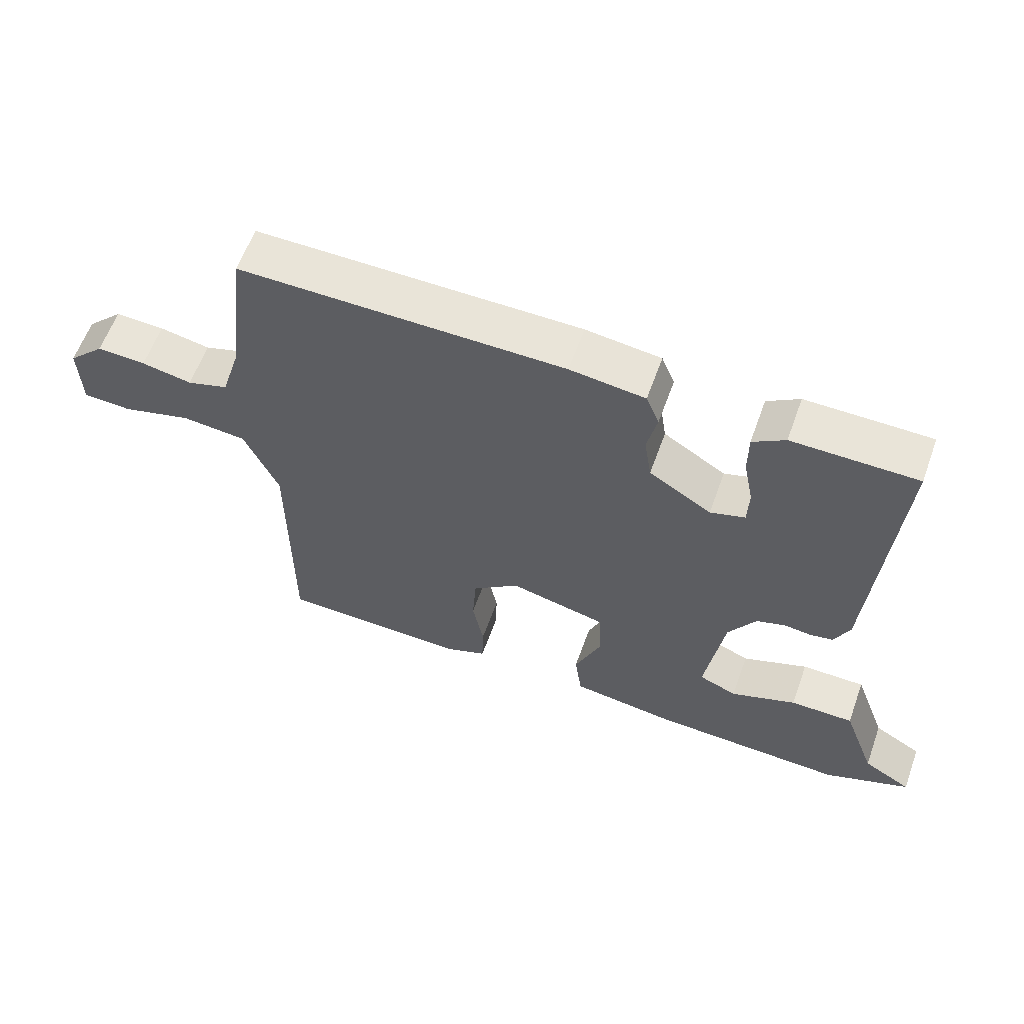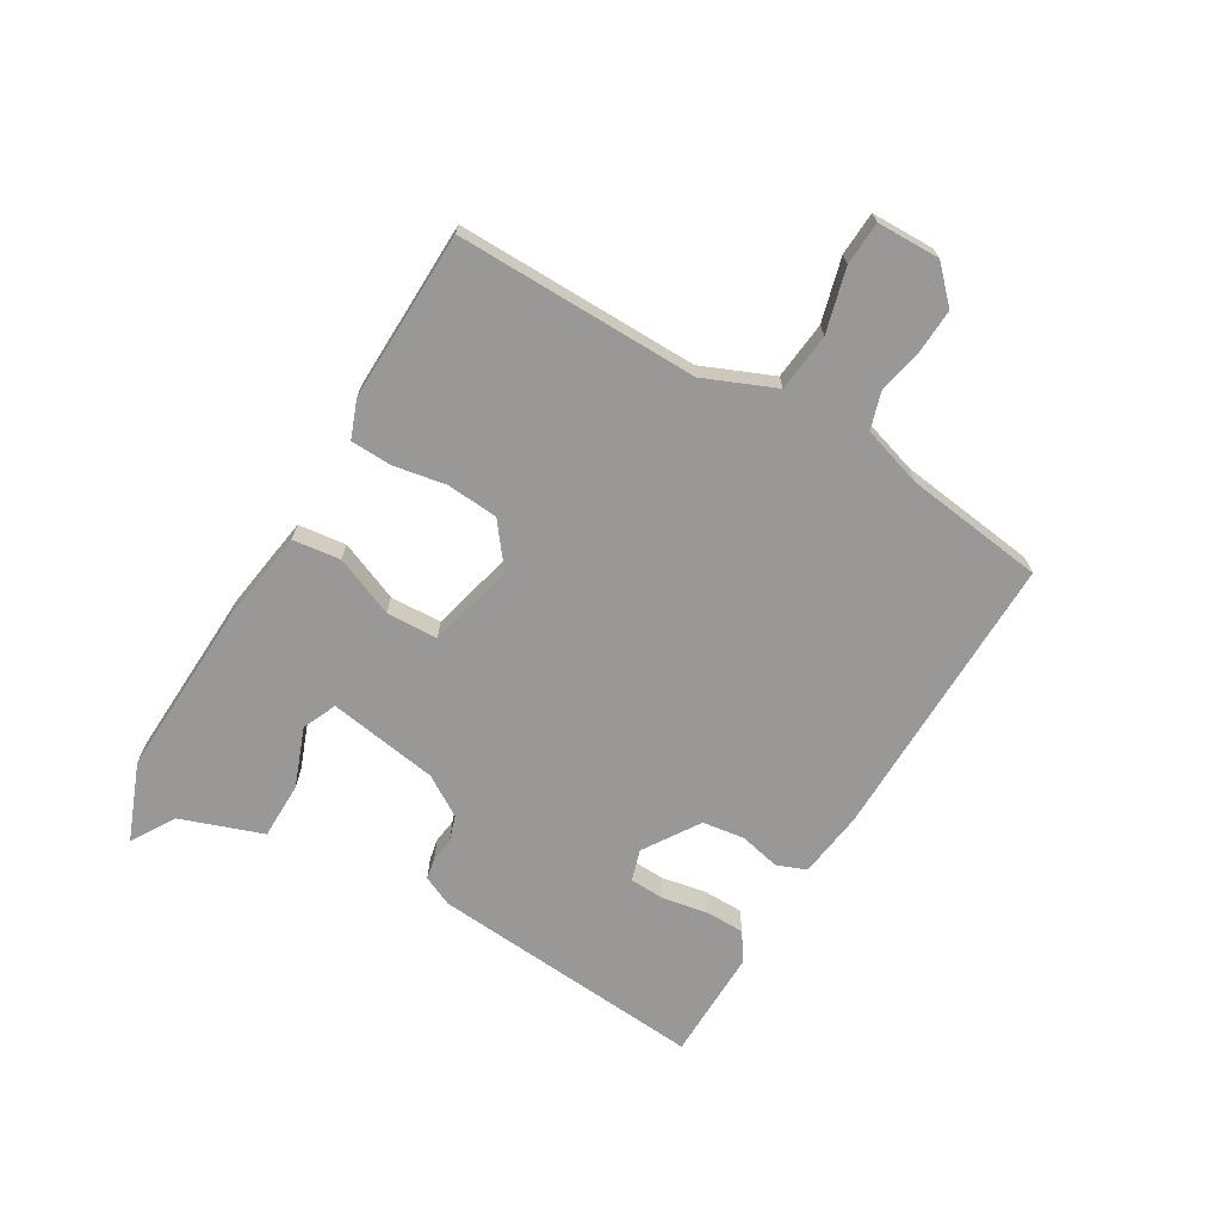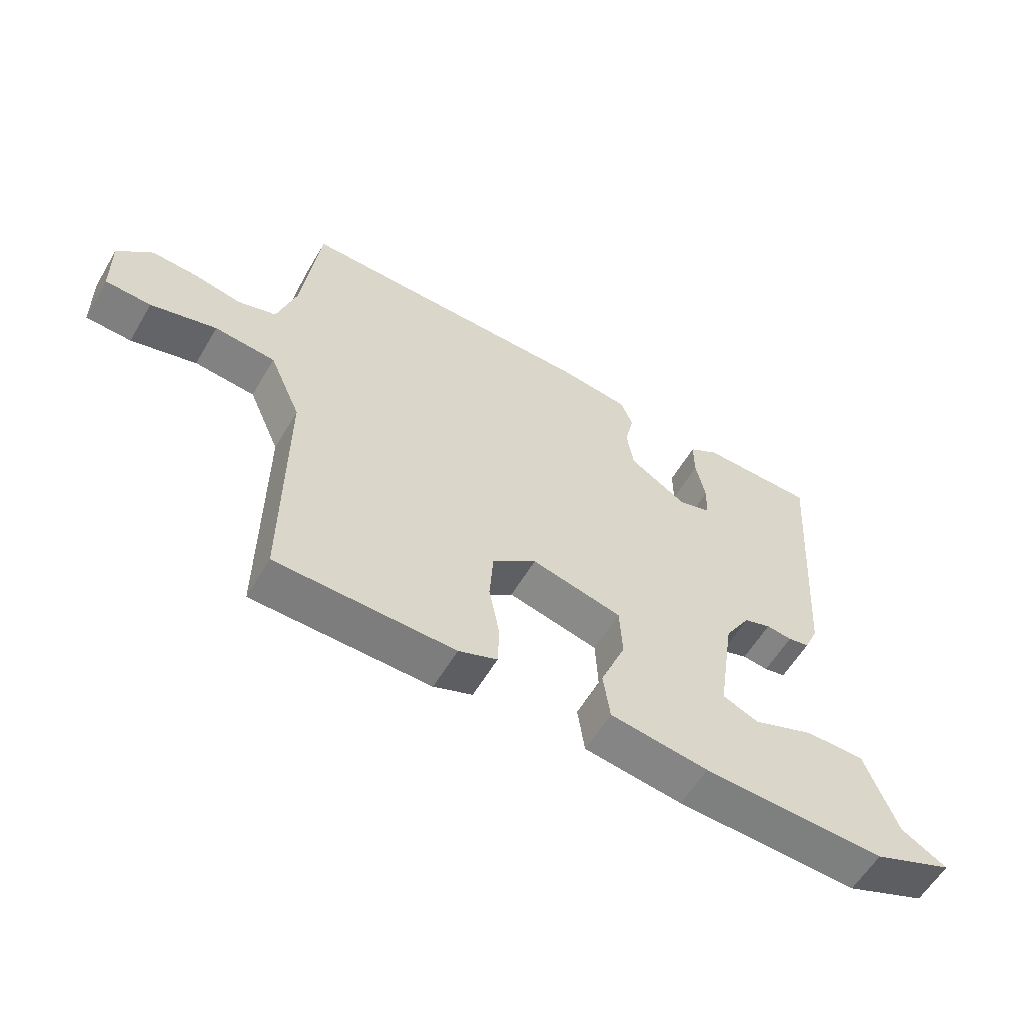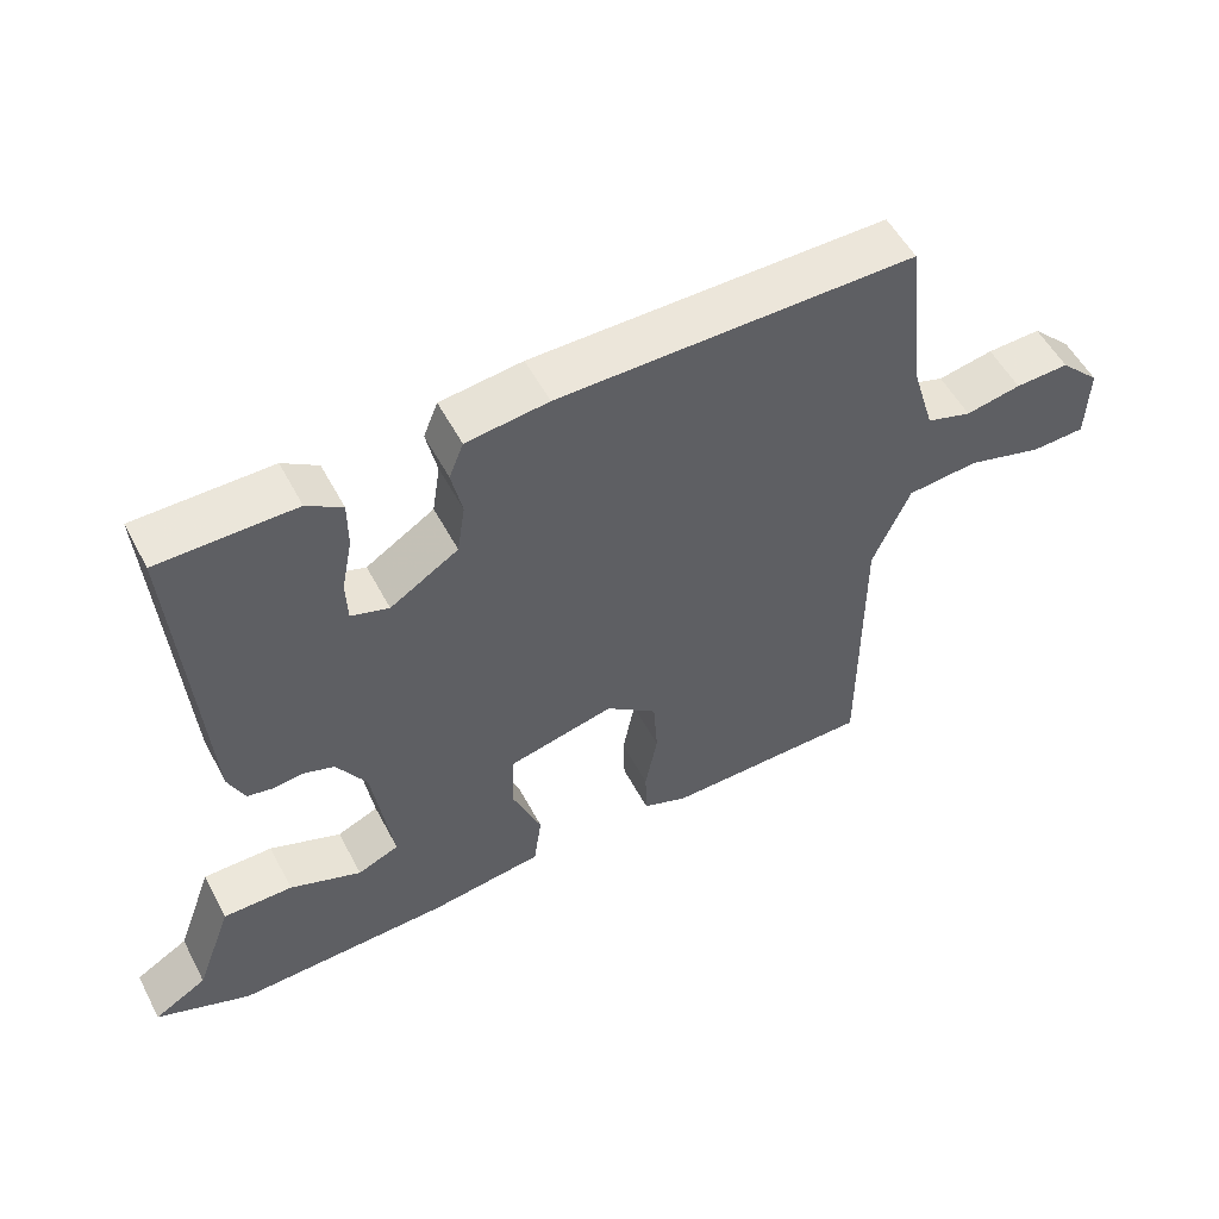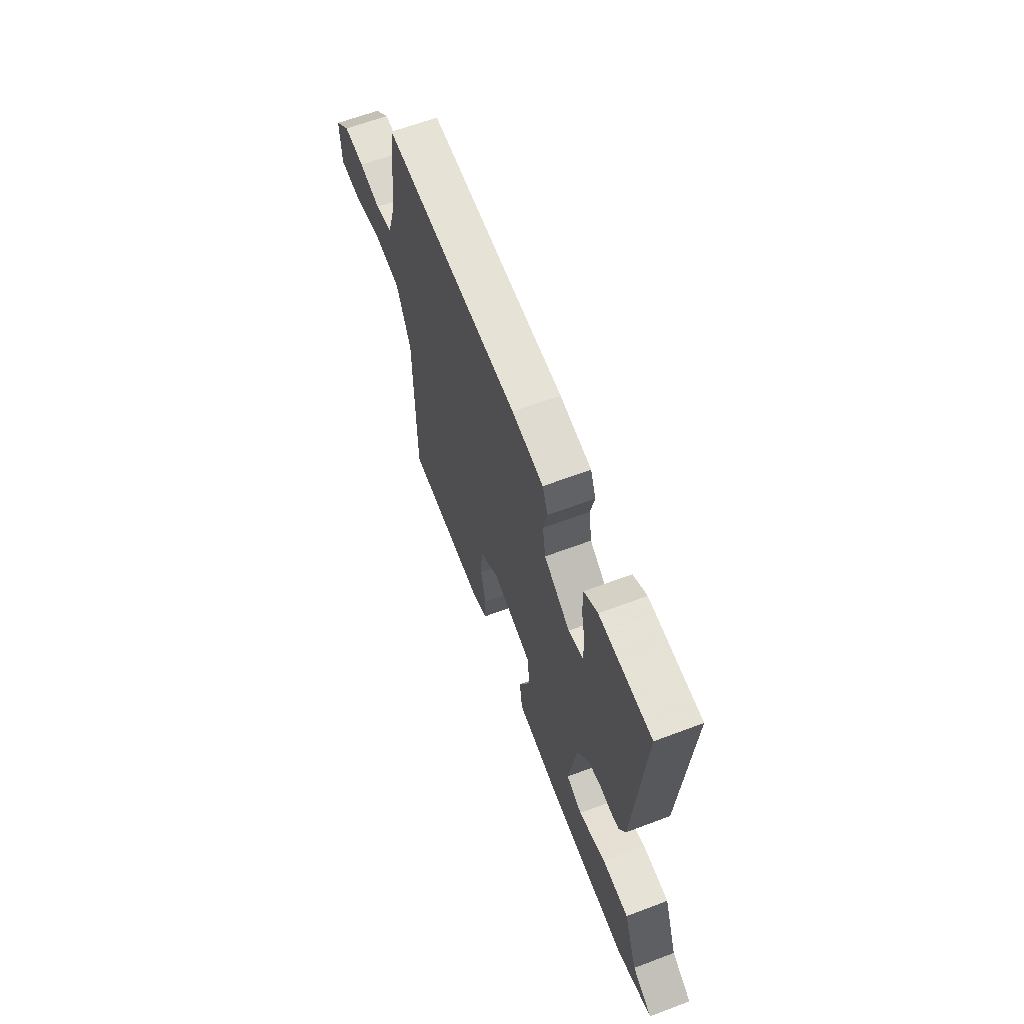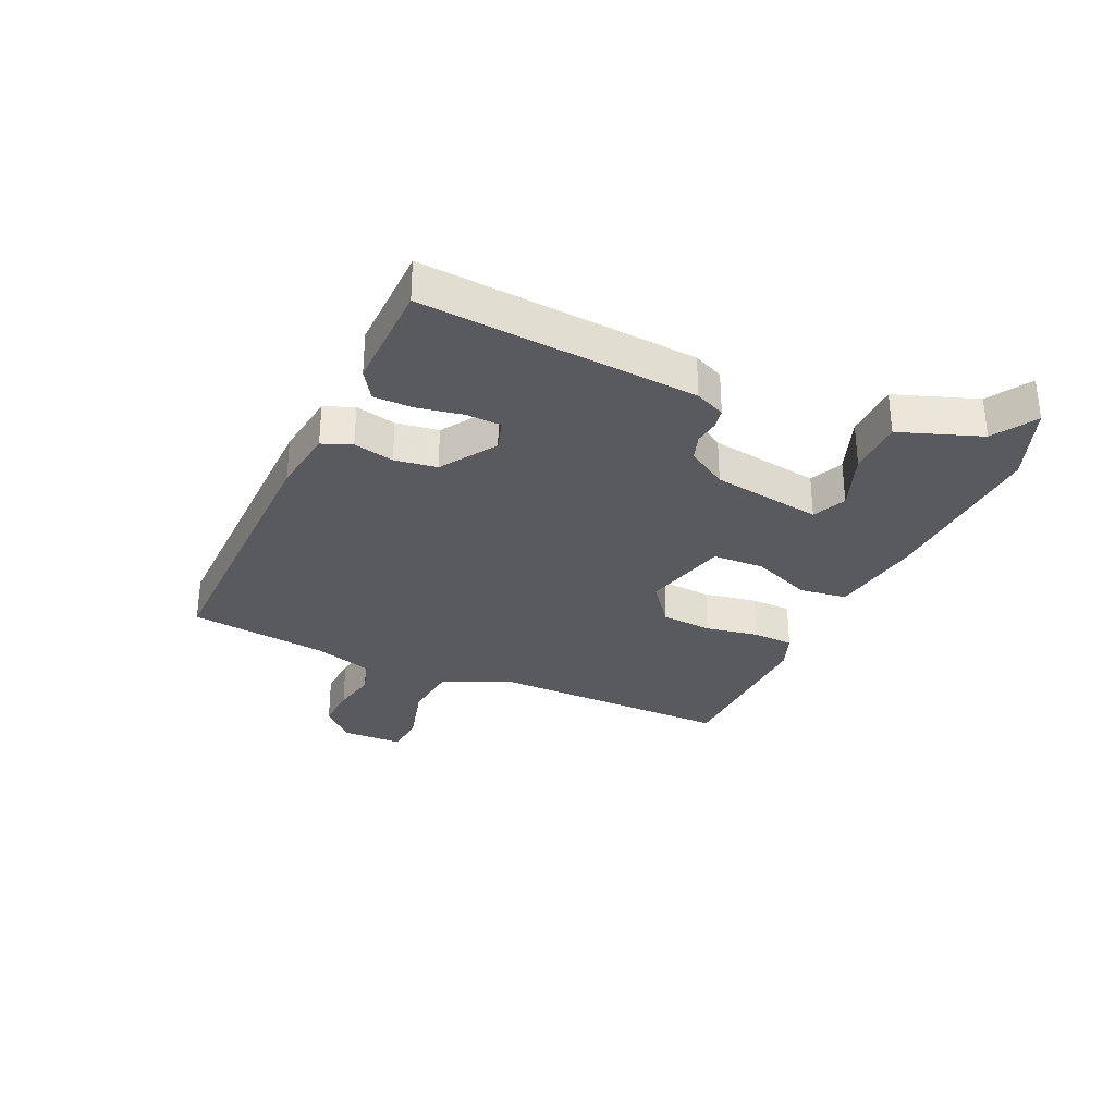
<metadata>
{"format":"obj","ext":"obj","renderer":"f3d","projection":"perspective","resolution":1024,"background":"white","views":[{"elev":60.6,"azim":19.8,"up":"+Z"},{"elev":-68.7,"azim":-121.2,"up":"+Y"},{"elev":-58.8,"azim":-30.4,"up":"+Z"},{"elev":54.0,"azim":152.5,"up":"+Z"},{"elev":63.8,"azim":69.2,"up":"+Z"},{"elev":-30.8,"azim":65.1,"up":"+Y"}]}
</metadata>
<code>
v -0.506 0.07 -0.491
v -0.505 0.07 -0.079
v -0.557 0.07 0.041
v -0.656 0.07 0.05
v -0.763 0.07 0.02
v -0.837 0.07 0.023
v -0.84 0.07 0.13
v -0.784 0.07 0.186
v -0.709 0.07 0.183
v -0.632 0.07 0.168
v -0.569 0.07 0.188
v -0.538 0.07 0.291
v -0.51 0.07 0.528
v -0.015 0.07 0.526
v 0.099 0.07 0.512
v 0.119 0.07 0.462
v 0.104 0.07 0.393
v 0.115 0.07 0.321
v 0.21 0.07 0.261
v 0.263 0.07 0.278
v 0.265 0.07 0.338
v 0.25 0.07 0.415
v 0.25 0.07 0.482
v 0.299 0.07 0.514
v 0.488 0.07 0.513
v 0.455 0.07 0.044
v 0.432 0.07 -0.008
v 0.397 0.07 -0.015
v 0.355 0.07 -0.01
v 0.311 0.07 -0.025
v 0.269 0.07 -0.094
v 0.241 0.07 -0.282
v 0.299 0.07 -0.307
v 0.399 0.07 -0.268
v 0.496 0.07 -0.268
v 0.547 0.07 -0.407
v 0.621 0.07 -0.451
v 0.49 0.07 -0.504
v 0.192 0.07 -0.494
v 0.032 0.07 -0.472
v 0.021 0.07 -0.391
v 0.062 0.07 -0.289
v 0.058 0.07 -0.201
v -0.09 0.07 -0.166
v -0.162 0.07 -0.223
v -0.168 0.07 -0.31
v -0.151 0.07 -0.4
v -0.153 0.07 -0.47
v -0.216 0.07 -0.495
v -0.506 0 -0.491
v -0.505 0 -0.079
v -0.557 0 0.041
v -0.656 0 0.05
v -0.763 0 0.02
v -0.837 0 0.023
v -0.84 0 0.13
v -0.784 0 0.186
v -0.709 0 0.183
v -0.632 0 0.168
v -0.569 0 0.188
v -0.538 0 0.291
v -0.51 0 0.528
v -0.015 0 0.526
v 0.099 0 0.512
v 0.119 0 0.462
v 0.104 0 0.393
v 0.115 0 0.321
v 0.21 0 0.261
v 0.263 0 0.278
v 0.265 0 0.338
v 0.25 0 0.415
v 0.25 0 0.482
v 0.299 0 0.514
v 0.488 0 0.513
v 0.455 0 0.044
v 0.432 0 -0.008
v 0.397 0 -0.015
v 0.355 0 -0.01
v 0.311 0 -0.025
v 0.269 0 -0.094
v 0.241 0 -0.282
v 0.299 0 -0.307
v 0.399 0 -0.268
v 0.496 0 -0.268
v 0.547 0 -0.407
v 0.621 0 -0.451
v 0.49 0 -0.504
v 0.192 0 -0.494
v 0.032 0 -0.472
v 0.021 0 -0.391
v 0.062 0 -0.289
v 0.058 0 -0.201
v -0.09 0 -0.166
v -0.162 0 -0.223
v -0.168 0 -0.31
v -0.151 0 -0.4
v -0.153 0 -0.47
v -0.216 0 -0.495
f 49 1 2
f 48 49 2
f 47 48 2
f 46 47 2
f 45 46 2 3
f 44 45 3
f 43 44 3
f 40 41 42
f 39 40 42
f 38 39 42
f 37 38 42
f 36 37 42
f 33 34 35 36
f 33 36 42
f 32 33 42
f 31 32 42 43
f 27 28 29
f 26 27 29
f 25 26 29
f 24 25 29
f 23 24 29
f 22 23 29
f 21 22 29
f 20 21 29 30
f 30 31 43
f 20 30 43
f 19 20 43
f 15 16 17
f 14 15 17
f 13 14 17
f 12 13 17
f 11 12 17 18
f 19 43 3
f 18 19 3
f 11 18 3
f 10 11 3
f 8 9 10
f 7 8 10
f 6 7 10
f 5 6 10
f 4 5 10
f 3 4 10
f 51 50 98
f 51 98 97
f 51 97 96
f 51 96 95
f 52 51 95 94
f 52 94 93
f 52 93 92
f 91 90 89
f 91 89 88
f 91 88 87
f 91 87 86
f 91 86 85
f 85 84 83 82
f 91 85 82
f 91 82 81
f 92 91 81 80
f 78 77 76
f 78 76 75
f 78 75 74
f 78 74 73
f 78 73 72
f 78 72 71
f 78 71 70
f 79 78 70 69
f 92 80 79
f 92 79 69
f 92 69 68
f 66 65 64
f 66 64 63
f 66 63 62
f 66 62 61
f 67 66 61 60
f 52 92 68
f 52 68 67
f 52 67 60
f 52 60 59
f 59 58 57
f 59 57 56
f 59 56 55
f 59 55 54
f 59 54 53
f 59 53 52
f 1 50 51 2
f 2 51 52 3
f 3 52 53 4
f 4 53 54 5
f 5 54 55 6
f 6 55 56 7
f 7 56 57 8
f 8 57 58 9
f 9 58 59 10
f 10 59 60 11
f 11 60 61 12
f 12 61 62 13
f 13 62 63 14
f 14 63 64 15
f 15 64 65 16
f 16 65 66 17
f 17 66 67 18
f 18 67 68 19
f 19 68 69 20
f 20 69 70 21
f 21 70 71 22
f 22 71 72 23
f 23 72 73 24
f 24 73 74 25
f 25 74 75 26
f 26 75 76 27
f 27 76 77 28
f 28 77 78 29
f 29 78 79 30
f 30 79 80 31
f 31 80 81 32
f 32 81 82 33
f 33 82 83 34
f 34 83 84 35
f 35 84 85 36
f 36 85 86 37
f 37 86 87 38
f 38 87 88 39
f 39 88 89 40
f 40 89 90 41
f 41 90 91 42
f 42 91 92 43
f 43 92 93 44
f 44 93 94 45
f 45 94 95 46
f 46 95 96 47
f 47 96 97 48
f 48 97 98 49
f 49 98 50 1

</code>
